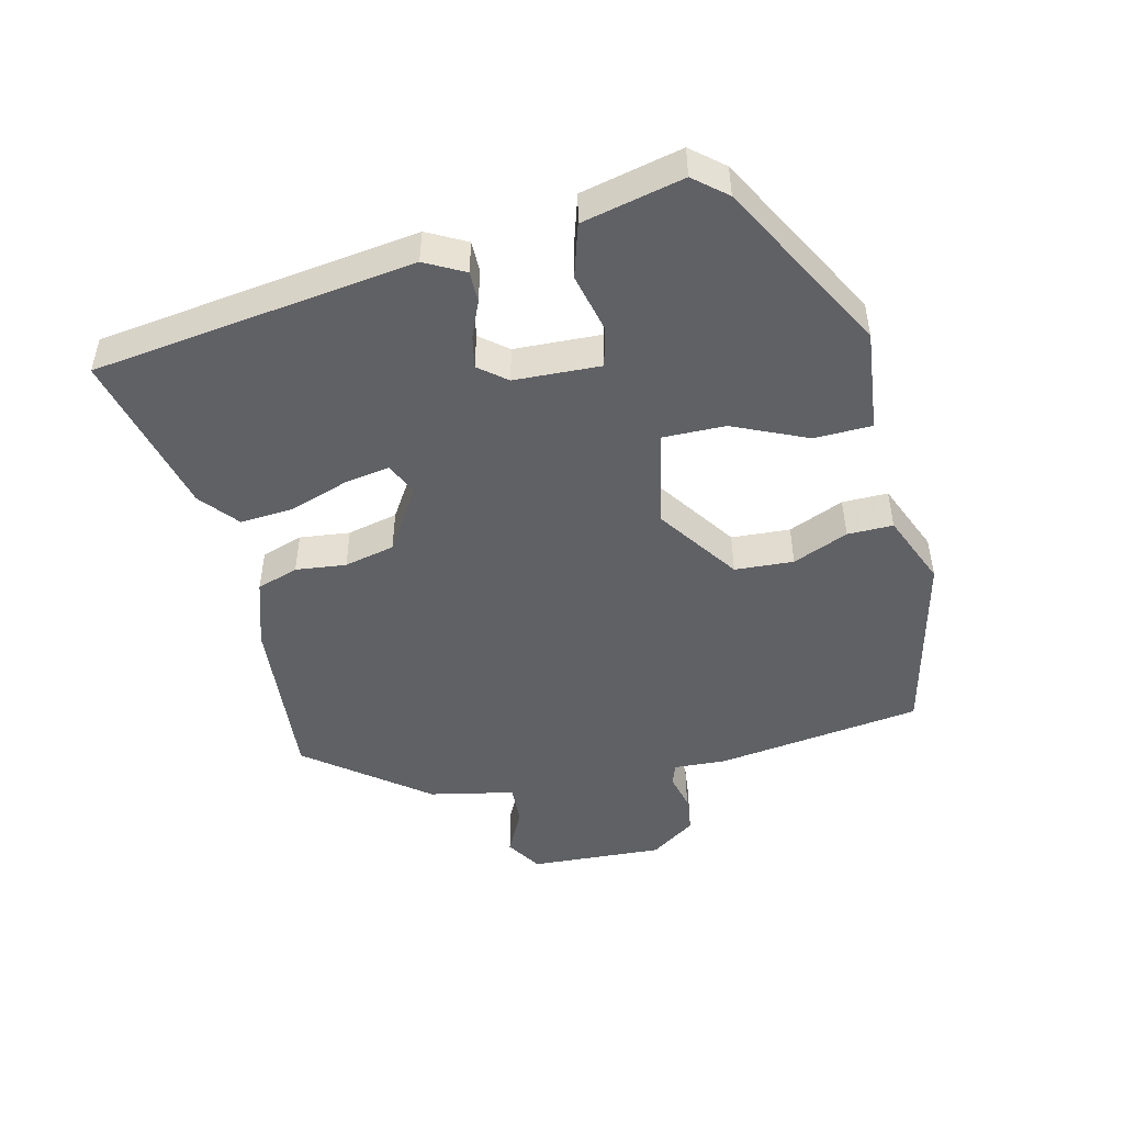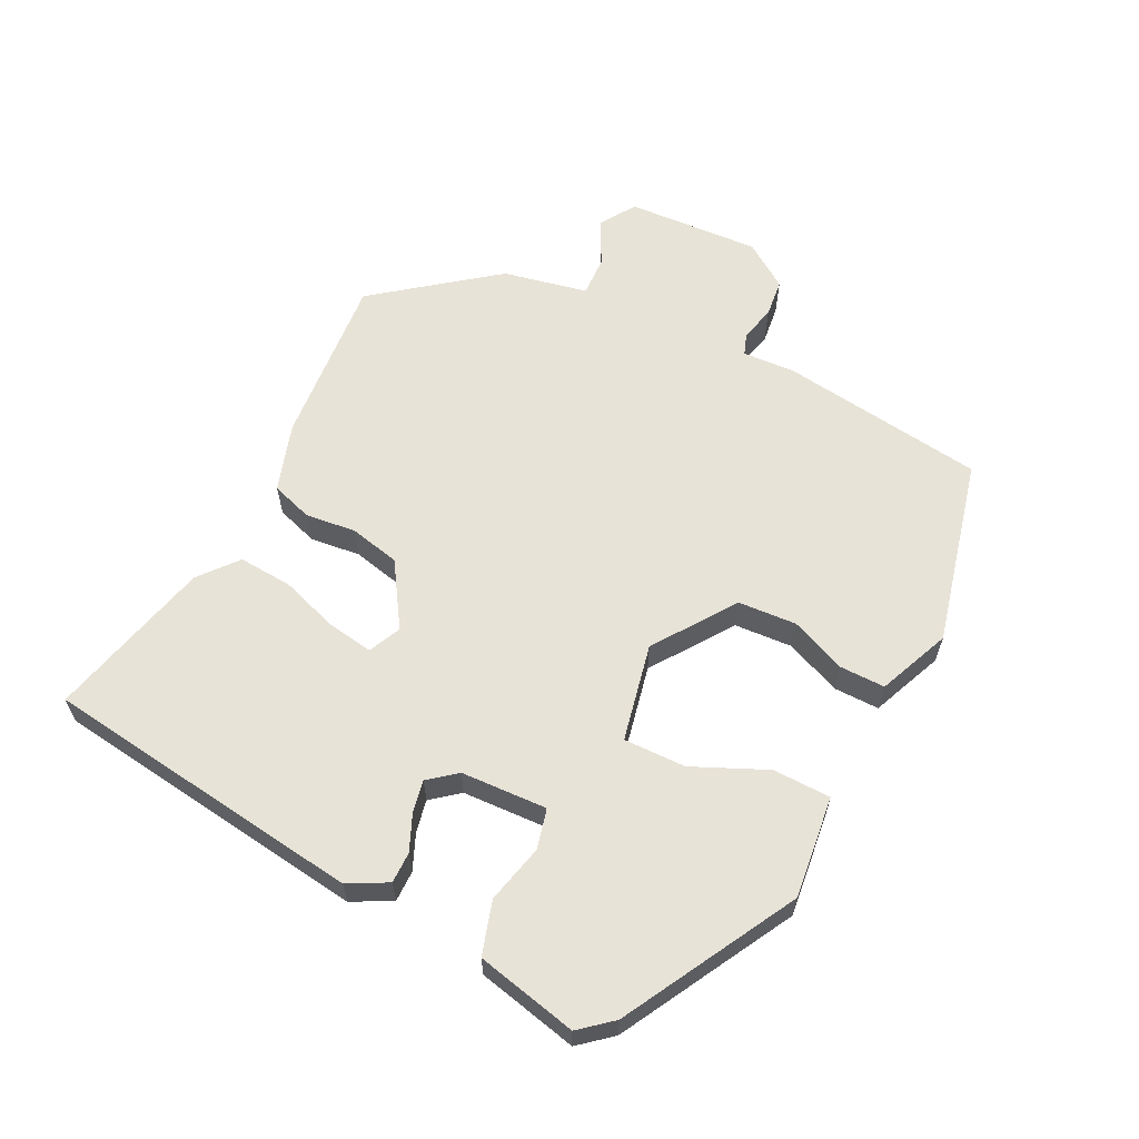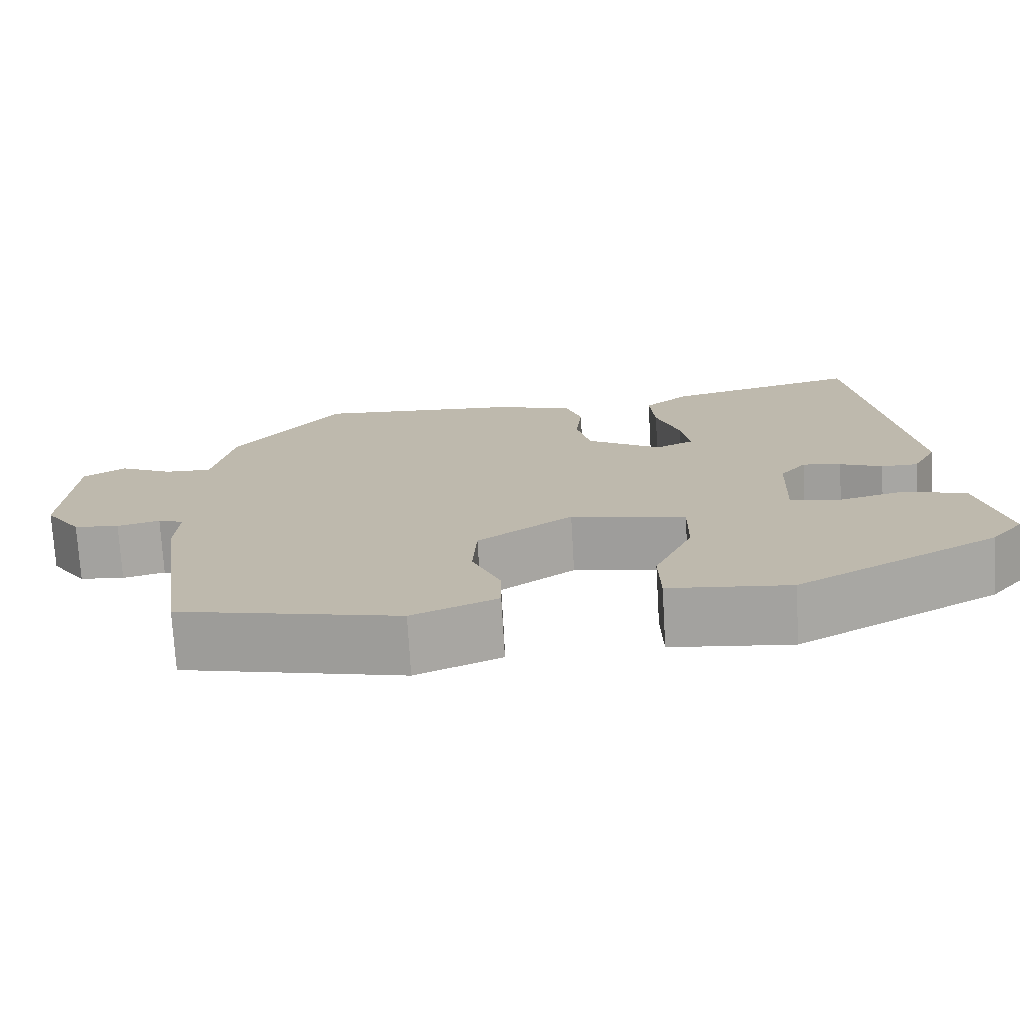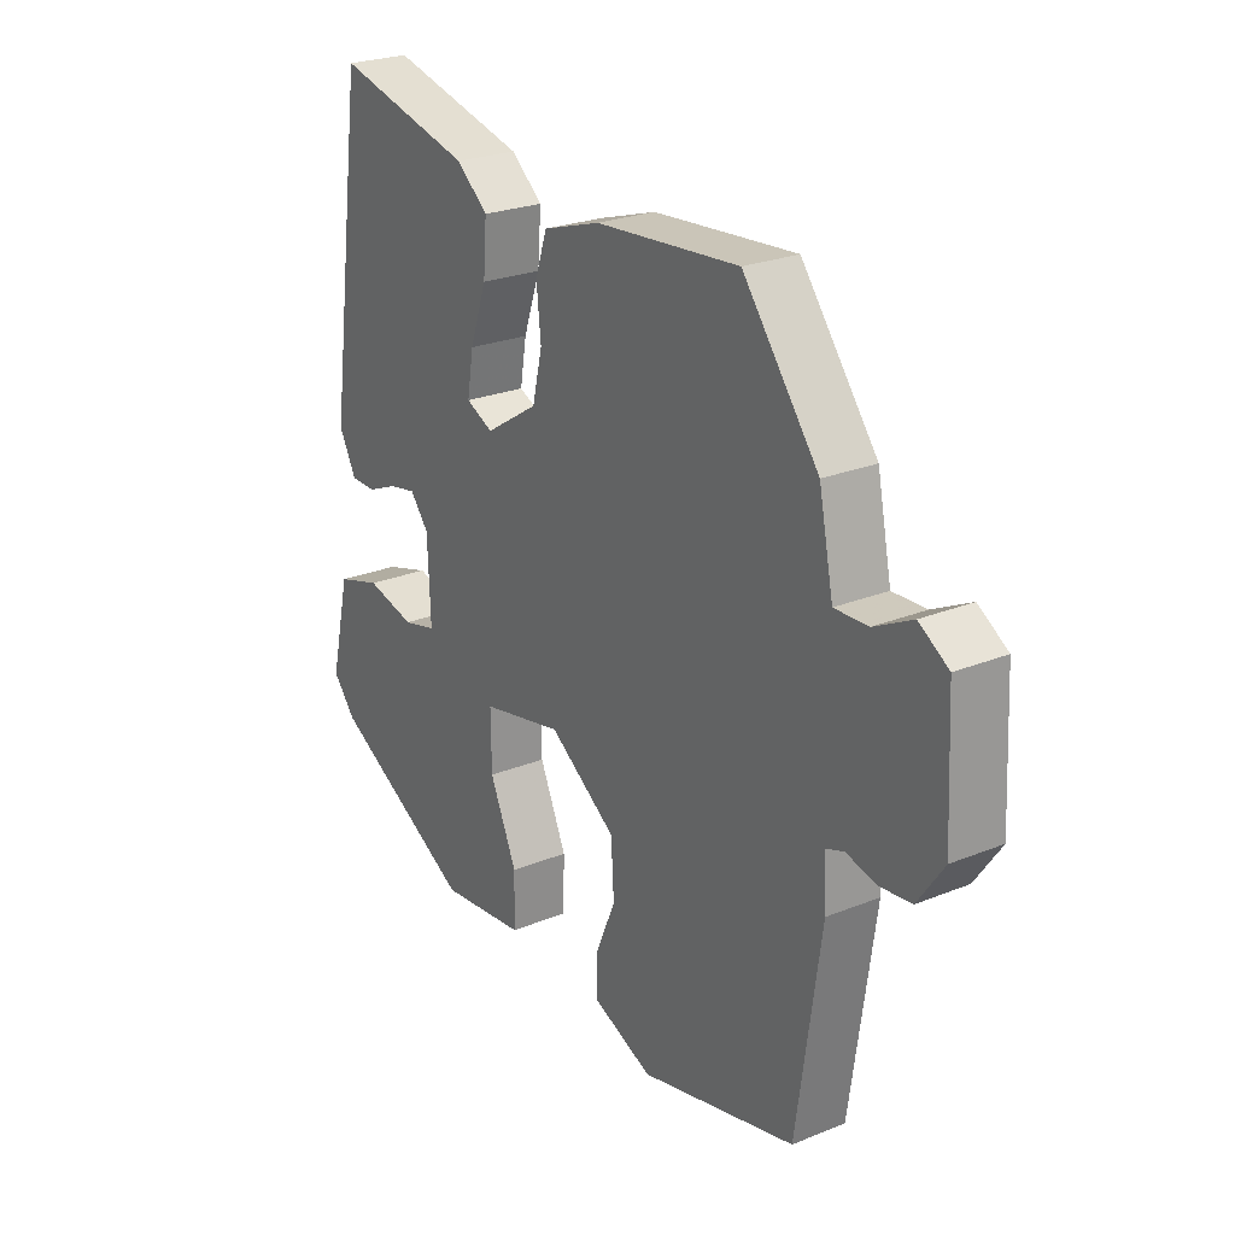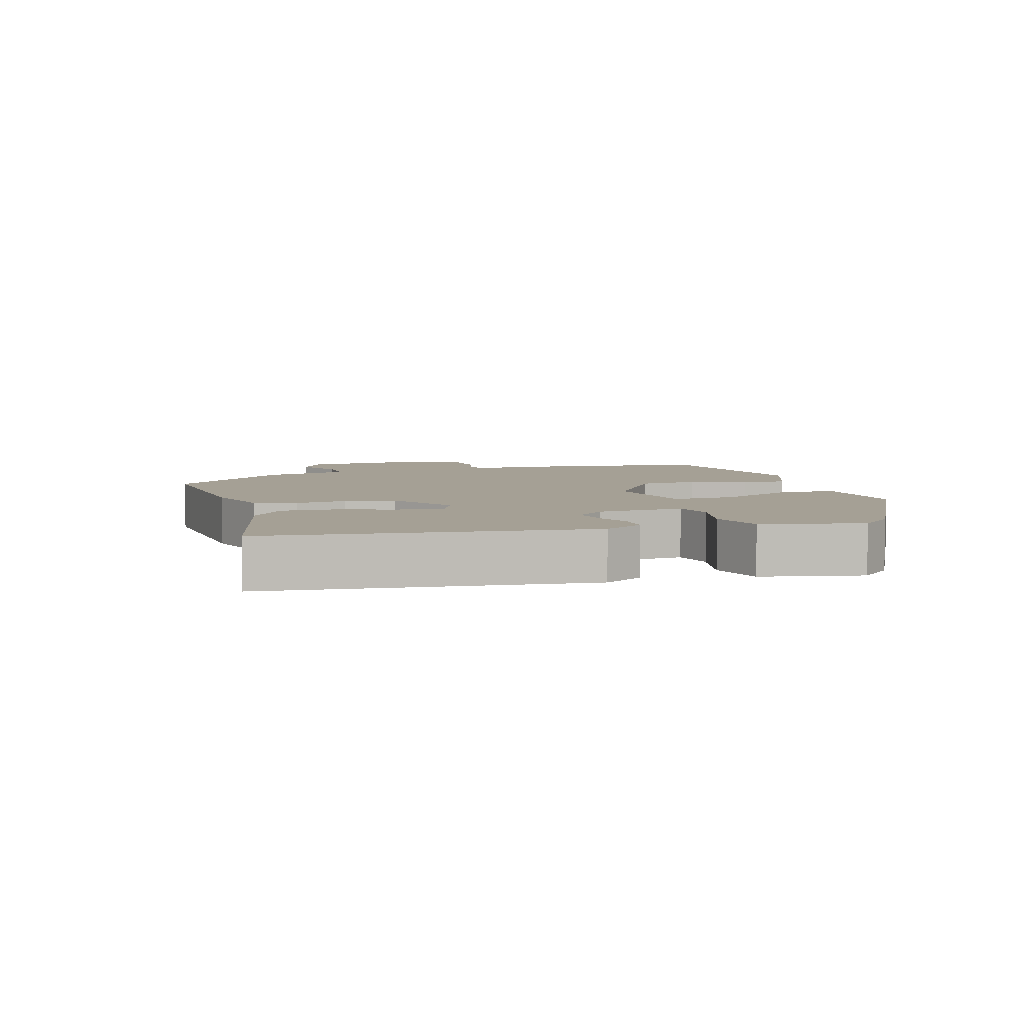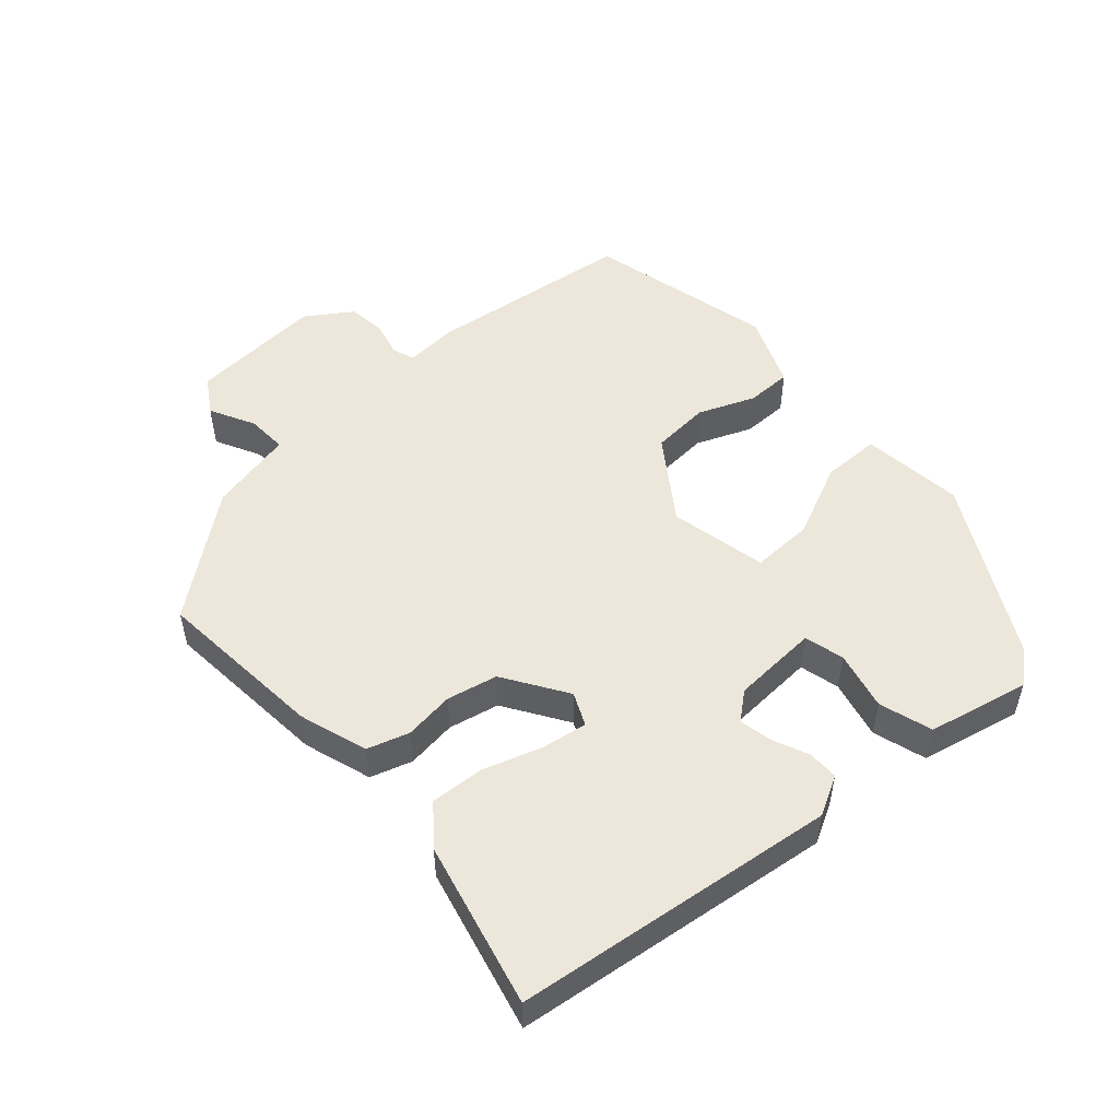
<metadata>
{"format":"obj","ext":"obj","renderer":"f3d","projection":"perspective","resolution":1024,"background":"white","views":[{"elev":-48.5,"azim":103.3,"up":"+Y"},{"elev":61.8,"azim":116.2,"up":"+Y"},{"elev":-74.1,"azim":3.4,"up":"+Z"},{"elev":24.6,"azim":-123.6,"up":"+Z"},{"elev":5.9,"azim":72.1,"up":"+Y"},{"elev":51.9,"azim":47.6,"up":"+Y"}]}
</metadata>
<code>
v -0.488 0.07 -0.457
v -0.53 0.07 -0.16
v -0.526 0.07 -0.084
v -0.557 0.07 -0.073
v -0.609 0.07 -0.086
v -0.664 0.07 -0.08
v -0.709 0.07 -0.015
v -0.699 0.07 0.178
v -0.648 0.07 0.211
v -0.582 0.07 0.178
v -0.524 0.07 0.176
v -0.499 0.07 0.299
v -0.368 0.07 0.471
v -0.12 0.07 0.452
v -0.021 0.07 0.421
v -0.001 0.07 0.361
v -0.009 0.07 0.288
v 0.008 0.07 0.215
v 0.1 0.07 0.157
v 0.147 0.07 0.179
v 0.136 0.07 0.245
v 0.107 0.07 0.329
v 0.101 0.07 0.407
v 0.156 0.07 0.453
v 0.394 0.07 0.513
v 0.458 0.07 0.048
v 0.428 0.07 -0.009
v 0.383 0.07 -0.009
v 0.331 0.07 0.013
v 0.284 0.07 0.022
v 0.252 0.07 -0.018
v 0.247 0.07 -0.143
v 0.305 0.07 -0.157
v 0.39 0.07 -0.136
v 0.467 0.07 -0.159
v 0.501 0.07 -0.305
v 0.462 0.07 -0.352
v 0.215 0.07 -0.489
v 0.067 0.07 -0.473
v 0.065 0.07 -0.389
v 0.112 0.07 -0.282
v 0.113 0.07 -0.192
v -0.028 0.07 -0.163
v -0.144 0.07 -0.245
v -0.149 0.07 -0.33
v -0.115 0.07 -0.41
v -0.114 0.07 -0.476
v -0.218 0.07 -0.52
v -0.488 0 -0.457
v -0.53 0 -0.16
v -0.526 0 -0.084
v -0.557 0 -0.073
v -0.609 0 -0.086
v -0.664 0 -0.08
v -0.709 0 -0.015
v -0.699 0 0.178
v -0.648 0 0.211
v -0.582 0 0.178
v -0.524 0 0.176
v -0.499 0 0.299
v -0.368 0 0.471
v -0.12 0 0.452
v -0.021 0 0.421
v -0.001 0 0.361
v -0.009 0 0.288
v 0.008 0 0.215
v 0.1 0 0.157
v 0.147 0 0.179
v 0.136 0 0.245
v 0.107 0 0.329
v 0.101 0 0.407
v 0.156 0 0.453
v 0.394 0 0.513
v 0.458 0 0.048
v 0.428 0 -0.009
v 0.383 0 -0.009
v 0.331 0 0.013
v 0.284 0 0.022
v 0.252 0 -0.018
v 0.247 0 -0.143
v 0.305 0 -0.157
v 0.39 0 -0.136
v 0.467 0 -0.159
v 0.501 0 -0.305
v 0.462 0 -0.352
v 0.215 0 -0.489
v 0.067 0 -0.473
v 0.065 0 -0.389
v 0.112 0 -0.282
v 0.113 0 -0.192
v -0.028 0 -0.163
v -0.144 0 -0.245
v -0.149 0 -0.33
v -0.115 0 -0.41
v -0.114 0 -0.476
v -0.218 0 -0.52
f 45 46 47 48
f 44 45 48 1
f 43 44 1 2
f 38 39 40 41
f 38 41 42
f 37 38 42
f 36 37 42
f 33 34 35 36
f 32 33 36 42
f 31 32 42 43
f 26 27 28 29
f 26 29 30
f 25 26 30
f 21 22 23 24
f 20 21 24 25
f 14 15 16 17
f 14 17 18
f 11 12 13 14
f 11 14 18
f 7 8 9 10
f 7 10 11
f 4 5 6 7
f 3 4 7 11
f 31 43 2 3
f 20 25 30 31
f 19 20 31
f 18 19 31
f 3 11 18 31
f 96 95 94 93
f 49 96 93 92
f 50 49 92 91
f 89 88 87 86
f 90 89 86
f 90 86 85
f 90 85 84
f 84 83 82 81
f 90 84 81 80
f 91 90 80 79
f 77 76 75 74
f 78 77 74
f 78 74 73
f 72 71 70 69
f 73 72 69 68
f 65 64 63 62
f 66 65 62
f 62 61 60 59
f 66 62 59
f 58 57 56 55
f 59 58 55
f 55 54 53 52
f 59 55 52 51
f 51 50 91 79
f 79 78 73 68
f 79 68 67
f 79 67 66
f 79 66 59 51
f 1 49 50 2
f 2 50 51 3
f 3 51 52 4
f 4 52 53 5
f 5 53 54 6
f 6 54 55 7
f 7 55 56 8
f 8 56 57 9
f 9 57 58 10
f 10 58 59 11
f 11 59 60 12
f 12 60 61 13
f 13 61 62 14
f 14 62 63 15
f 15 63 64 16
f 16 64 65 17
f 17 65 66 18
f 18 66 67 19
f 19 67 68 20
f 20 68 69 21
f 21 69 70 22
f 22 70 71 23
f 23 71 72 24
f 24 72 73 25
f 25 73 74 26
f 26 74 75 27
f 27 75 76 28
f 28 76 77 29
f 29 77 78 30
f 30 78 79 31
f 31 79 80 32
f 32 80 81 33
f 33 81 82 34
f 34 82 83 35
f 35 83 84 36
f 36 84 85 37
f 37 85 86 38
f 38 86 87 39
f 39 87 88 40
f 40 88 89 41
f 41 89 90 42
f 42 90 91 43
f 43 91 92 44
f 44 92 93 45
f 45 93 94 46
f 46 94 95 47
f 47 95 96 48
f 48 96 49 1

</code>
